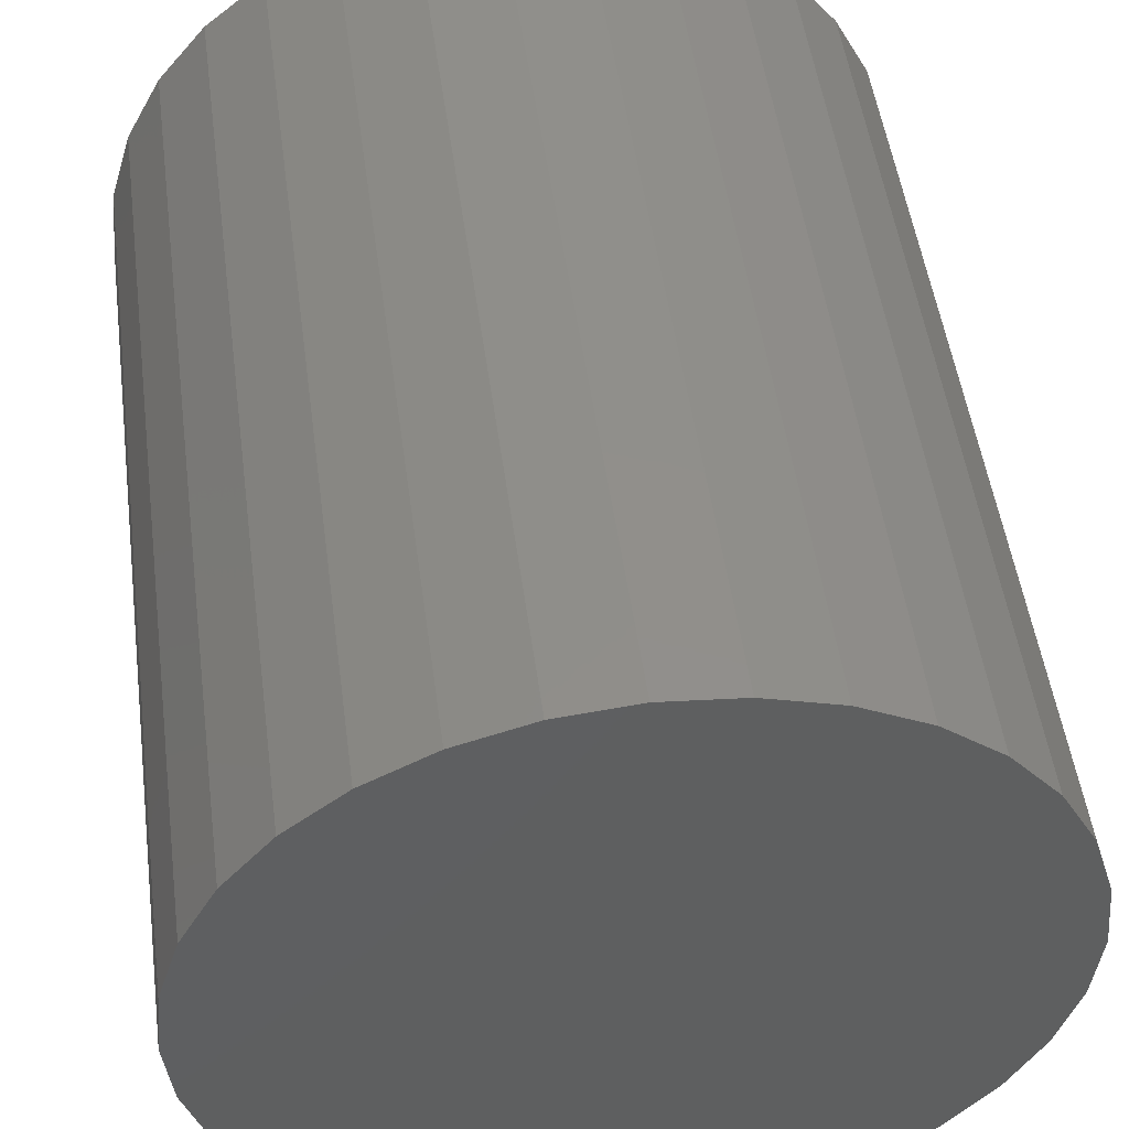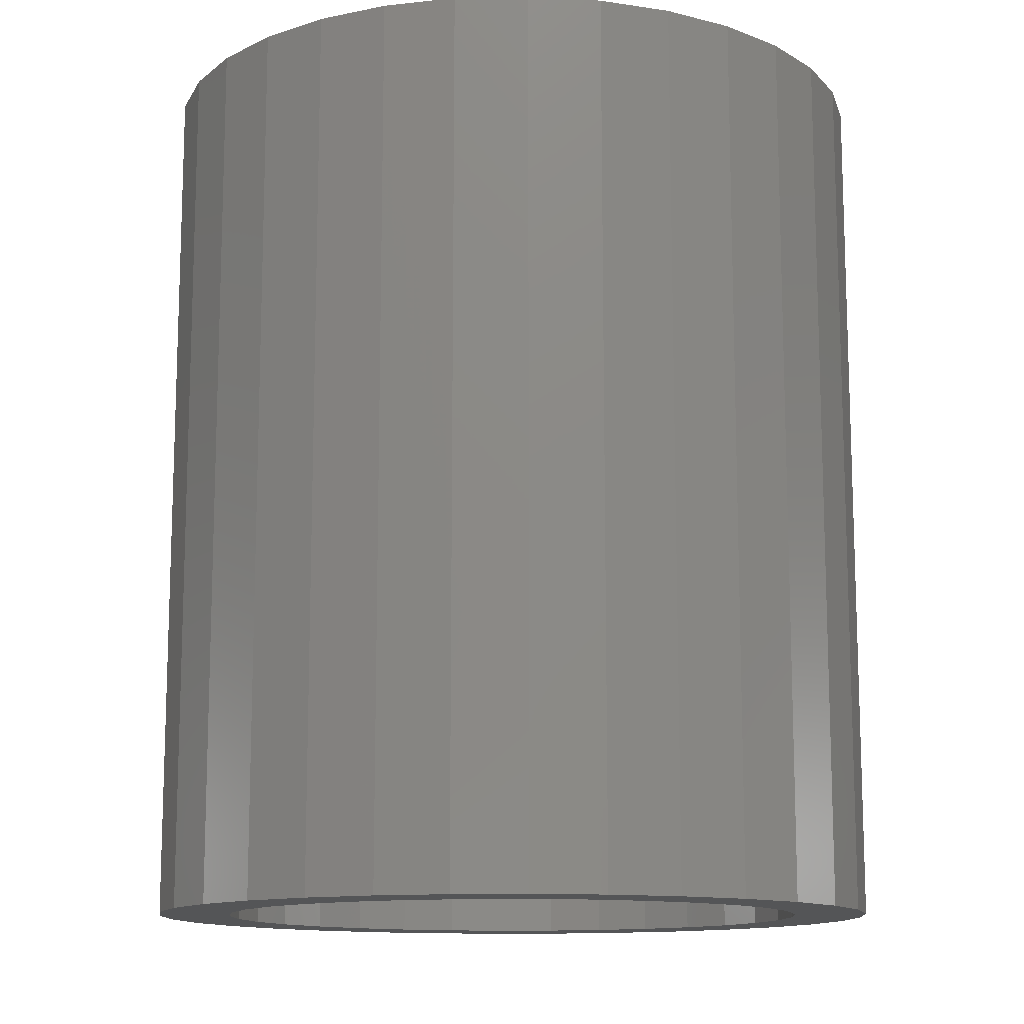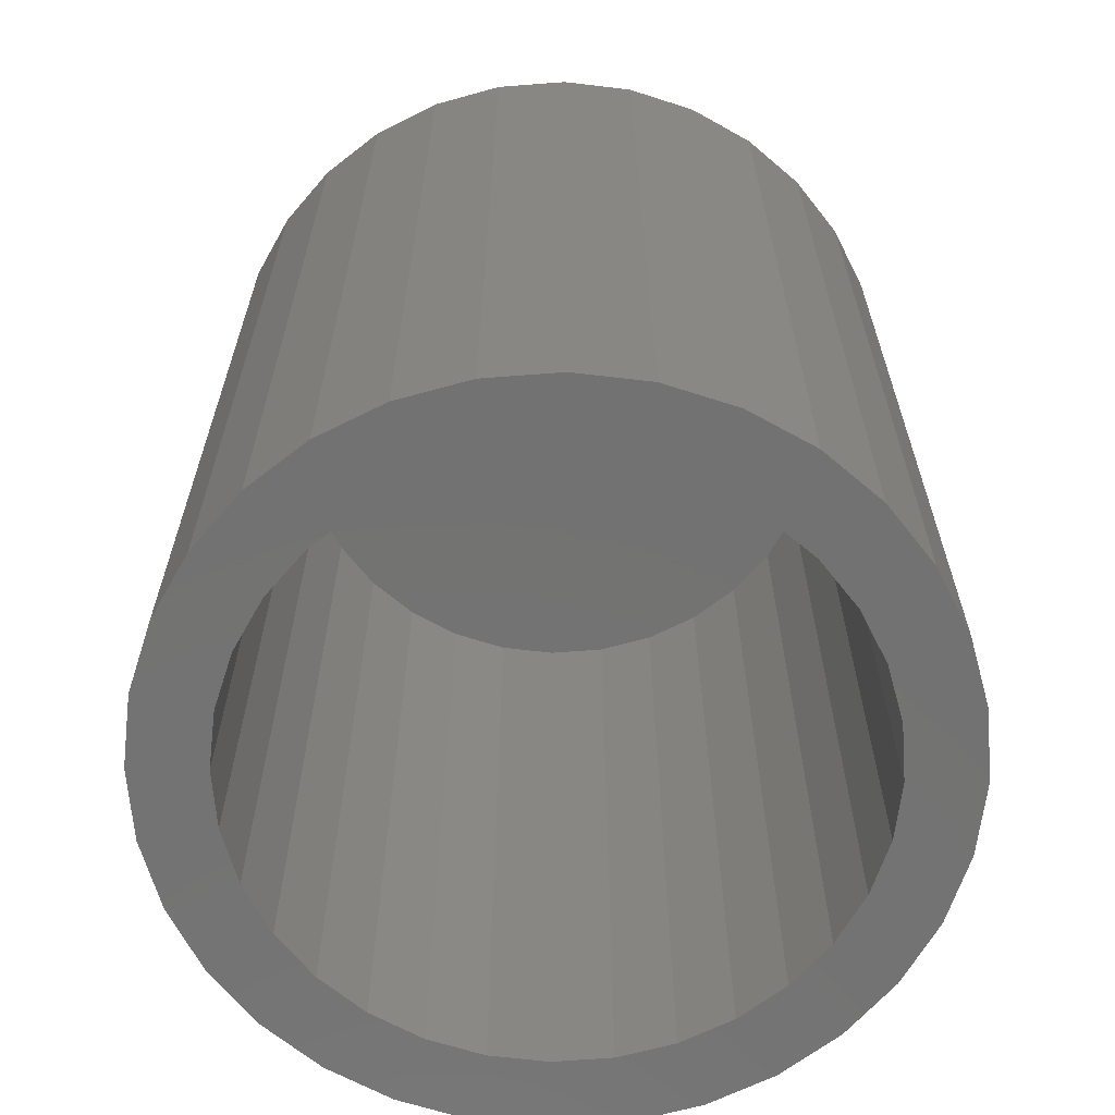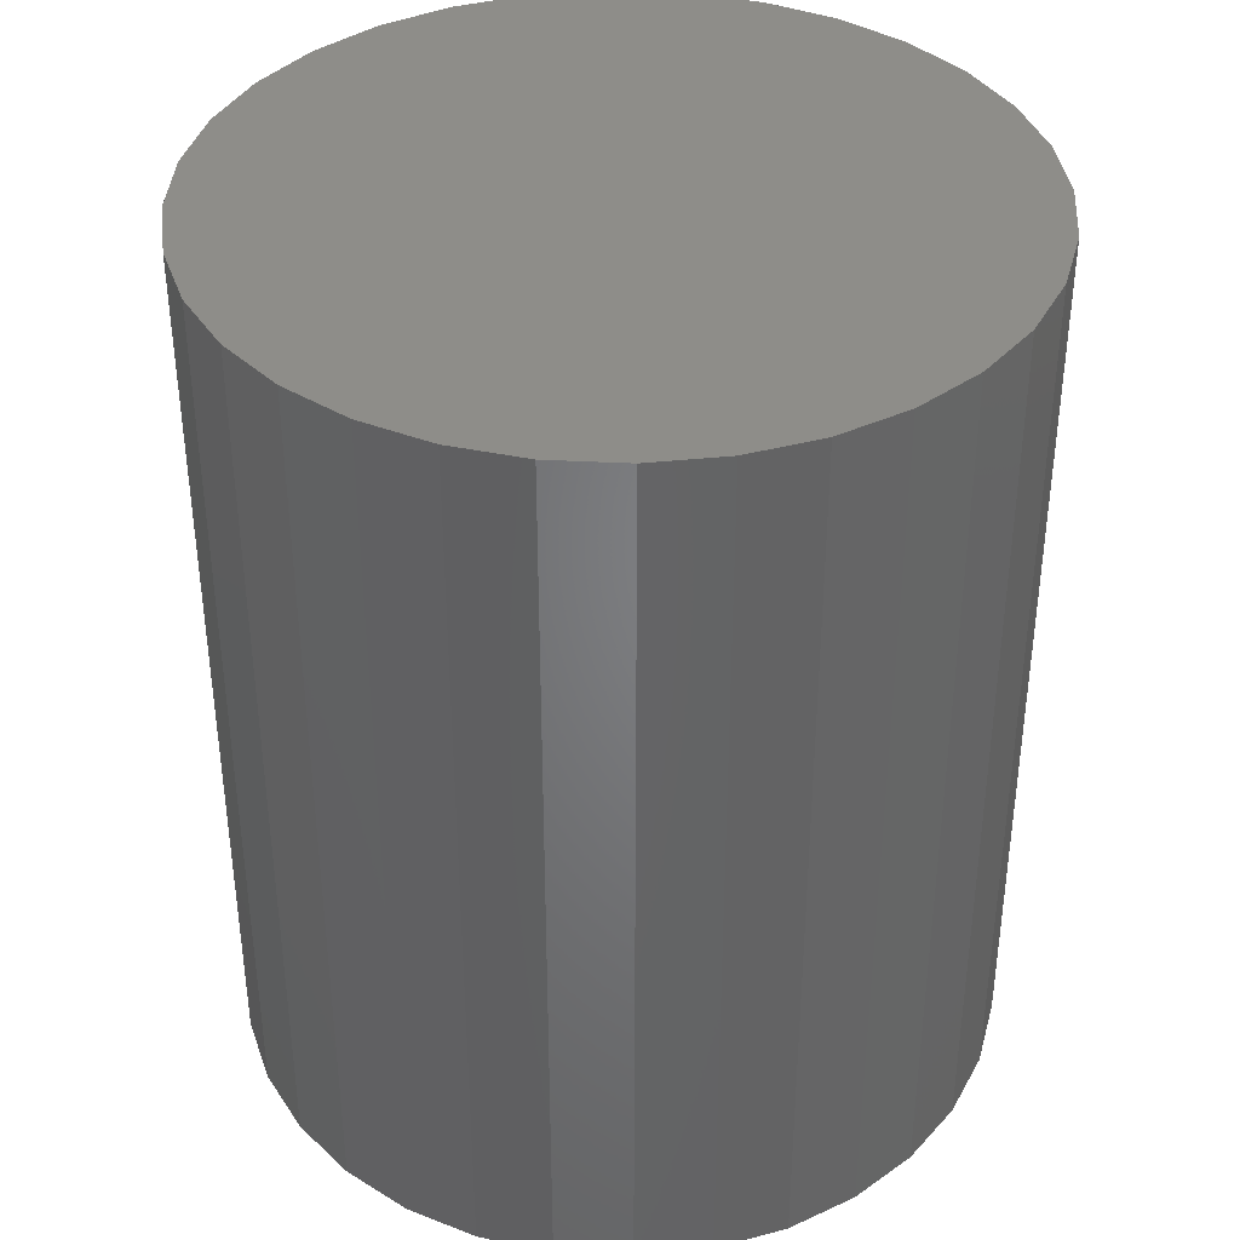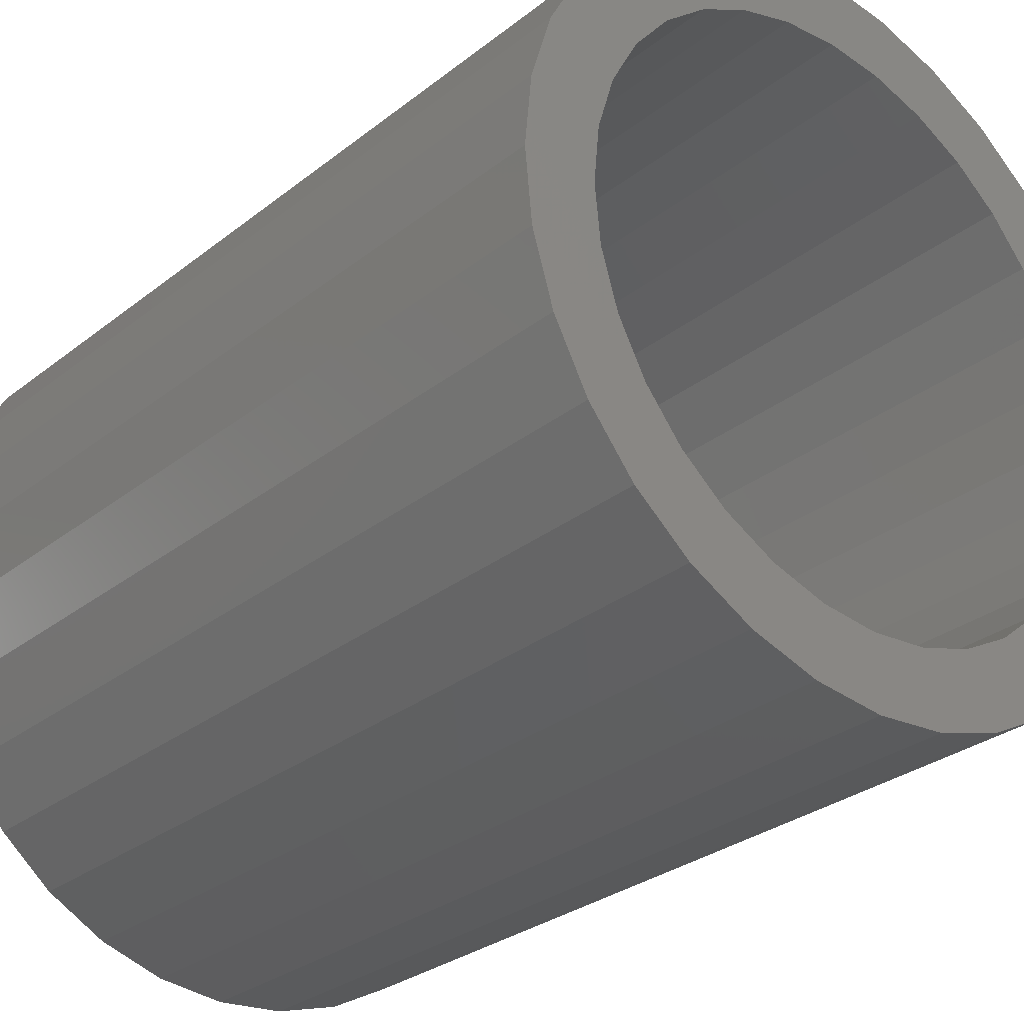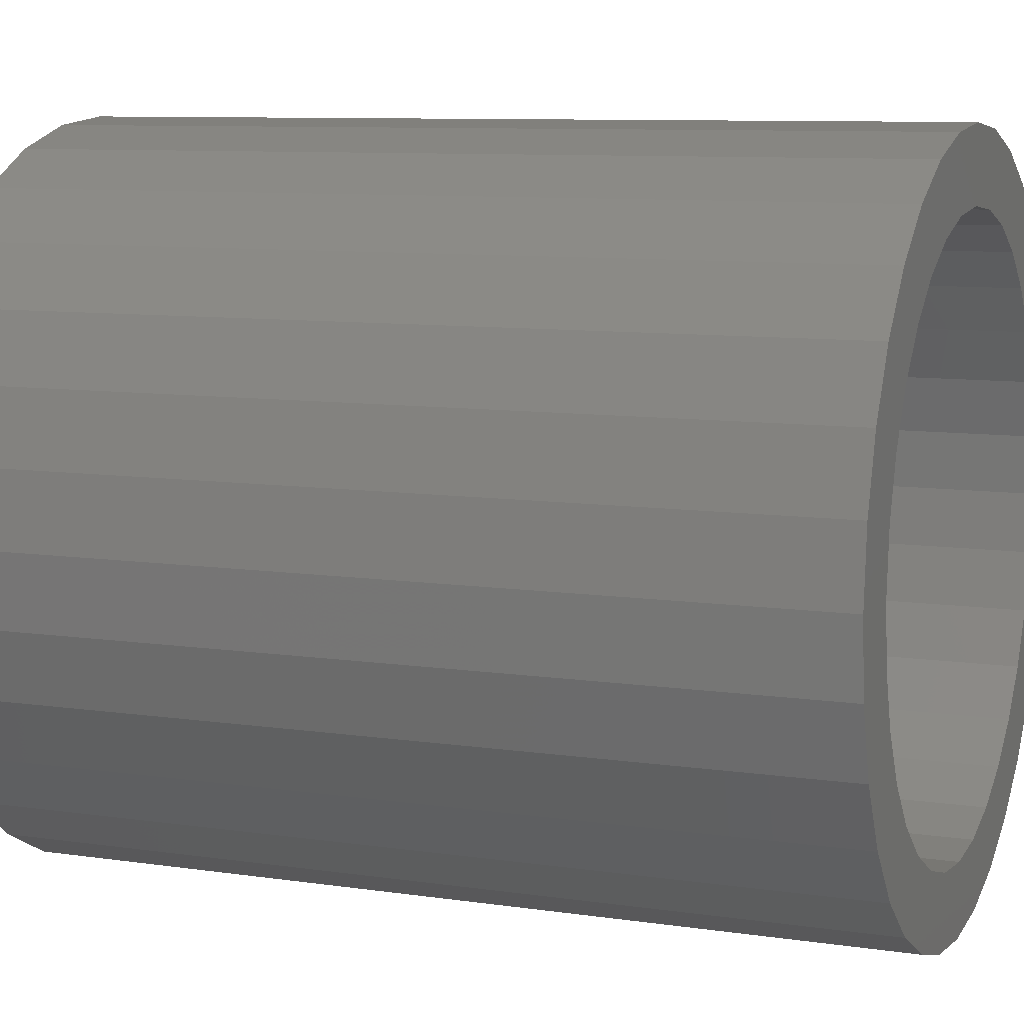
<metadata>
{"format":"stl","ext":"stl","renderer":"f3d","projection":"perspective","resolution":1024,"background":"white","views":[{"elev":49.9,"azim":172.4,"up":"+Z"},{"elev":-12.7,"azim":-171.2,"up":"+Y"},{"elev":-64.7,"azim":88.8,"up":"+Y"},{"elev":38.6,"azim":-1.9,"up":"+Y"},{"elev":-29.6,"azim":-41.2,"up":"+Z"},{"elev":9.0,"azim":-68.4,"up":"+Z"}]}
</metadata>
<code>
# stl→obj: 128 verts, 252 faces
v -0.2389 -0.75 0.09359
v -0.3147 -0.75 0.05805
v -0.2534 -0.75 0.04586
v 0.1722 -0.75 0.2597
v 0.04577 -0.75 0.2458
v 0.09351 -0.75 0.2313
v 0.1722 -0.75 -0.2673
v 0.2202 -0.75 -0.2279
v 0.09351 -0.75 -0.2389
v 0.04577 -0.75 -0.2533
v -0.1799 -0.75 0.2597
v -0.228 -0.75 0.2203
v -0.1012 -0.75 0.2313
v -0.0535 -0.75 0.2458
v -0.003865 -0.75 0.2507
v -0.1252 -0.75 0.289
v -0.1799 -0.75 -0.2673
v -0.1252 -0.75 -0.2966
v -0.003865 -0.75 -0.2582
v -0.0535 -0.75 -0.2533
v -0.1012 -0.75 -0.2389
v -0.228 -0.75 -0.2279
v 0.1174 -0.75 0.289
v 0.05797 -0.75 0.3071
v -0.003865 -0.75 0.3132
v -0.0657 -0.75 0.3071
v -0.0657 -0.75 -0.3146
v -0.003865 -0.75 -0.3207
v 0.05797 -0.75 -0.3146
v 0.1174 -0.75 -0.2966
v -0.2967 -0.75 0.1175
v -0.2154 -0.75 0.1376
v -0.2674 -0.75 0.1723
v -0.1838 -0.75 0.1761
v -0.1452 -0.75 0.2078
v -0.2583 -0.75 -0.003783
v -0.3208 -0.75 -0.003783
v -0.2534 -0.75 -0.05342
v -0.3147 -0.75 -0.06561
v -0.2389 -0.75 -0.1012
v -0.2967 -0.75 -0.1251
v -0.2154 -0.75 -0.1451
v -0.1838 -0.75 -0.1837
v -0.2674 -0.75 -0.1799
v -0.1452 -0.75 -0.2153
v 0.2202 -0.75 0.2203
v 0.1375 -0.75 0.2078
v 0.2597 -0.75 0.1723
v 0.1761 -0.75 0.1761
v 0.2889 -0.75 0.1175
v 0.2077 -0.75 0.1376
v 0.307 -0.75 0.05805
v 0.2312 -0.75 0.09359
v 0.2457 -0.75 0.04586
v 0.3131 -0.75 -0.003783
v 0.2506 -0.75 -0.003783
v 0.307 -0.75 -0.06561
v 0.2457 -0.75 -0.05342
v 0.2889 -0.75 -0.1251
v 0.2312 -0.75 -0.1012
v 0.2077 -0.75 -0.1451
v 0.2597 -0.75 -0.1799
v 0.1761 -0.75 -0.1837
v 0.1375 -0.75 -0.2153
v -0.003865 -0.0625 -0.2582
v 0.04577 -0.0625 -0.2533
v 0.09351 -0.0625 -0.2389
v 0.1375 -0.0625 -0.2153
v 0.1761 -0.0625 -0.1837
v 0.2077 -0.0625 -0.1451
v 0.2312 -0.0625 -0.1012
v 0.2457 -0.0625 -0.05342
v 0.2506 -0.0625 -0.003783
v -0.0535 -0.0625 -0.2533
v -0.1012 -0.0625 -0.2389
v -0.1452 -0.0625 -0.2153
v -0.1838 -0.0625 -0.1837
v -0.2154 -0.0625 -0.1451
v -0.2389 -0.0625 -0.1012
v -0.2534 -0.0625 -0.05342
v -0.2583 -0.0625 -0.003783
v -0.003865 -0.0625 0.2507
v -0.0535 -0.0625 0.2458
v -0.1012 -0.0625 0.2313
v -0.1452 -0.0625 0.2078
v -0.1838 -0.0625 0.1761
v -0.2154 -0.0625 0.1376
v -0.2389 -0.0625 0.09359
v -0.2534 -0.0625 0.04586
v 0.04577 -0.0625 0.2458
v 0.09351 -0.0625 0.2313
v 0.1375 -0.0625 0.2078
v 0.1761 -0.0625 0.1761
v 0.2077 -0.0625 0.1376
v 0.2312 -0.0625 0.09359
v 0.2457 -0.0625 0.04586
v -0.003865 7.31e-17 0.3132
v 0.05797 7.62e-17 0.3071
v -0.0657 6.933e-17 0.3071
v -0.003865 3.792e-17 -0.3207
v -0.0657 3.482e-17 -0.3146
v 0.05797 4.169e-17 -0.3146
v -0.1252 3.252e-17 -0.2966
v 0.1174 4.599e-17 -0.2966
v -0.1799 3.111e-17 -0.2673
v 0.1722 5.066e-17 -0.2673
v -0.228 3.063e-17 -0.2279
v 0.2202 5.551e-17 -0.2279
v -0.2674 3.111e-17 -0.1799
v 0.2597 6.037e-17 -0.1799
v -0.2967 3.252e-17 -0.1251
v 0.2889 6.503e-17 -0.1251
v -0.3147 3.482e-17 -0.06561
v 0.307 6.933e-17 -0.06561
v -0.3208 3.792e-17 -0.003783
v 0.3131 7.31e-17 -0.003783
v -0.3147 4.169e-17 0.05805
v 0.307 7.62e-17 0.05805
v -0.2967 4.599e-17 0.1175
v 0.2889 7.85e-17 0.1175
v -0.2674 5.066e-17 0.1723
v 0.2597 7.991e-17 0.1723
v -0.228 5.551e-17 0.2203
v 0.2202 8.039e-17 0.2203
v -0.1799 6.037e-17 0.2597
v 0.1722 7.991e-17 0.2597
v -0.1252 6.503e-17 0.289
v 0.1174 7.85e-17 0.289
f 1 2 3
f 4 5 6
f 7 8 9
f 7 9 10
f 11 12 13
f 11 13 14
f 11 14 15
f 11 15 16
f 17 18 19
f 17 19 20
f 17 20 21
f 17 21 22
f 15 5 4
f 15 4 23
f 15 23 24
f 15 24 25
f 15 25 26
f 15 26 16
f 19 18 27
f 19 27 28
f 19 28 29
f 19 29 30
f 19 30 7
f 19 7 10
f 2 1 31
f 31 1 32
f 31 32 33
f 33 32 34
f 33 34 12
f 12 34 35
f 12 35 13
f 3 2 36
f 36 2 37
f 36 37 38
f 38 37 39
f 38 39 40
f 40 39 41
f 40 41 42
f 42 41 43
f 43 41 44
f 43 44 45
f 45 44 22
f 45 22 21
f 4 6 46
f 46 6 47
f 46 47 48
f 48 47 49
f 48 49 50
f 50 49 51
f 50 51 52
f 52 51 53
f 52 53 54
f 52 54 55
f 55 54 56
f 55 56 57
f 57 56 58
f 57 58 59
f 59 58 60
f 59 60 61
f 59 61 62
f 62 61 63
f 62 63 8
f 8 63 64
f 8 64 9
f 65 10 66
f 66 10 9
f 66 9 67
f 67 9 64
f 67 64 68
f 68 64 63
f 68 63 69
f 69 63 61
f 69 61 70
f 70 61 60
f 70 60 71
f 71 60 58
f 71 58 72
f 72 58 56
f 72 56 73
f 10 65 19
f 19 65 74
f 19 74 20
f 20 74 75
f 20 75 21
f 21 75 76
f 21 76 45
f 45 76 77
f 45 77 43
f 43 77 78
f 43 78 42
f 42 78 79
f 42 79 40
f 40 79 80
f 40 80 38
f 38 80 81
f 38 81 36
f 82 14 83
f 83 14 13
f 83 13 84
f 84 13 35
f 84 35 85
f 85 35 34
f 85 34 86
f 86 34 32
f 86 32 87
f 87 32 1
f 87 1 88
f 88 1 3
f 88 3 89
f 89 3 36
f 89 36 81
f 14 82 15
f 15 82 90
f 15 90 5
f 5 90 91
f 5 91 6
f 6 91 92
f 6 92 47
f 47 92 93
f 47 93 49
f 49 93 94
f 49 94 51
f 51 94 95
f 51 95 53
f 53 95 96
f 53 96 54
f 54 96 73
f 54 73 56
f 73 96 72
f 72 96 95
f 72 95 71
f 79 89 80
f 81 80 89
f 71 95 70
f 70 95 94
f 70 94 69
f 69 94 93
f 69 93 68
f 68 93 92
f 68 92 67
f 67 92 91
f 67 91 66
f 66 91 90
f 66 90 65
f 65 90 82
f 65 82 74
f 74 82 83
f 74 83 75
f 75 83 84
f 75 84 76
f 76 84 85
f 76 85 77
f 77 85 86
f 77 86 78
f 78 86 87
f 78 87 79
f 79 87 88
f 79 88 89
f 97 98 99
f 100 101 102
f 102 101 103
f 102 103 104
f 104 103 105
f 104 105 106
f 106 105 107
f 106 107 108
f 108 107 109
f 108 109 110
f 110 109 111
f 110 111 112
f 112 111 113
f 112 113 114
f 114 113 115
f 114 115 116
f 116 115 117
f 116 117 118
f 118 117 119
f 118 119 120
f 120 119 121
f 120 121 122
f 122 121 123
f 122 123 124
f 124 123 125
f 124 125 126
f 126 125 127
f 126 127 128
f 128 127 99
f 128 99 98
f 116 55 114
f 114 55 57
f 114 57 112
f 112 57 59
f 112 59 110
f 110 59 62
f 110 62 108
f 108 62 8
f 108 8 106
f 106 8 7
f 106 7 104
f 104 7 30
f 104 30 102
f 102 30 29
f 102 29 100
f 100 29 28
f 100 28 101
f 101 28 27
f 101 27 103
f 103 27 18
f 103 18 105
f 105 18 17
f 105 17 107
f 107 17 22
f 107 22 109
f 109 22 44
f 109 44 111
f 111 44 41
f 111 41 113
f 113 41 39
f 113 39 115
f 115 39 37
f 115 37 117
f 117 37 2
f 117 2 119
f 119 2 31
f 119 31 121
f 121 31 33
f 121 33 123
f 123 33 12
f 123 12 125
f 125 12 11
f 125 11 127
f 127 11 16
f 127 16 99
f 99 16 26
f 99 26 97
f 97 26 25
f 97 25 98
f 98 25 24
f 98 24 128
f 128 24 23
f 128 23 126
f 126 23 4
f 126 4 124
f 124 4 46
f 124 46 122
f 122 46 48
f 122 48 120
f 120 48 50
f 120 50 118
f 118 50 52
f 118 52 116
f 116 52 55

</code>
